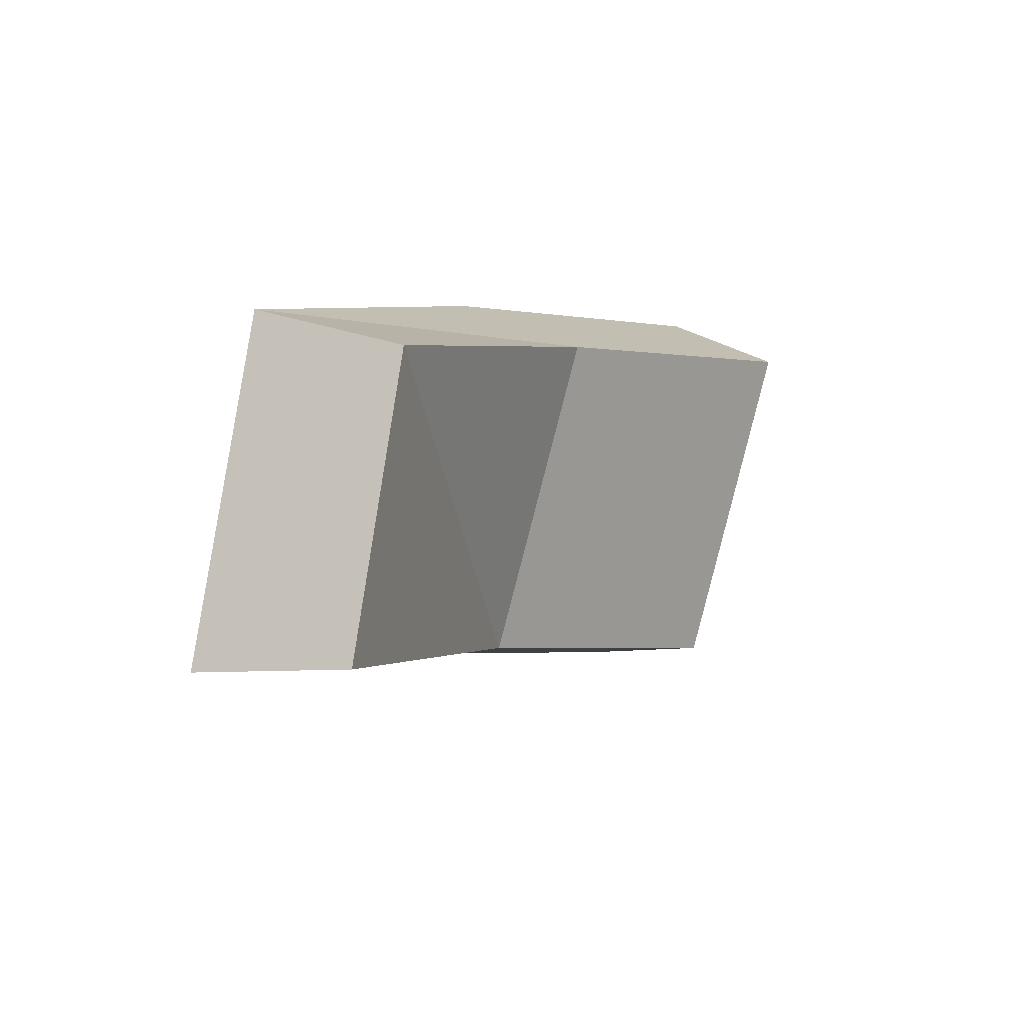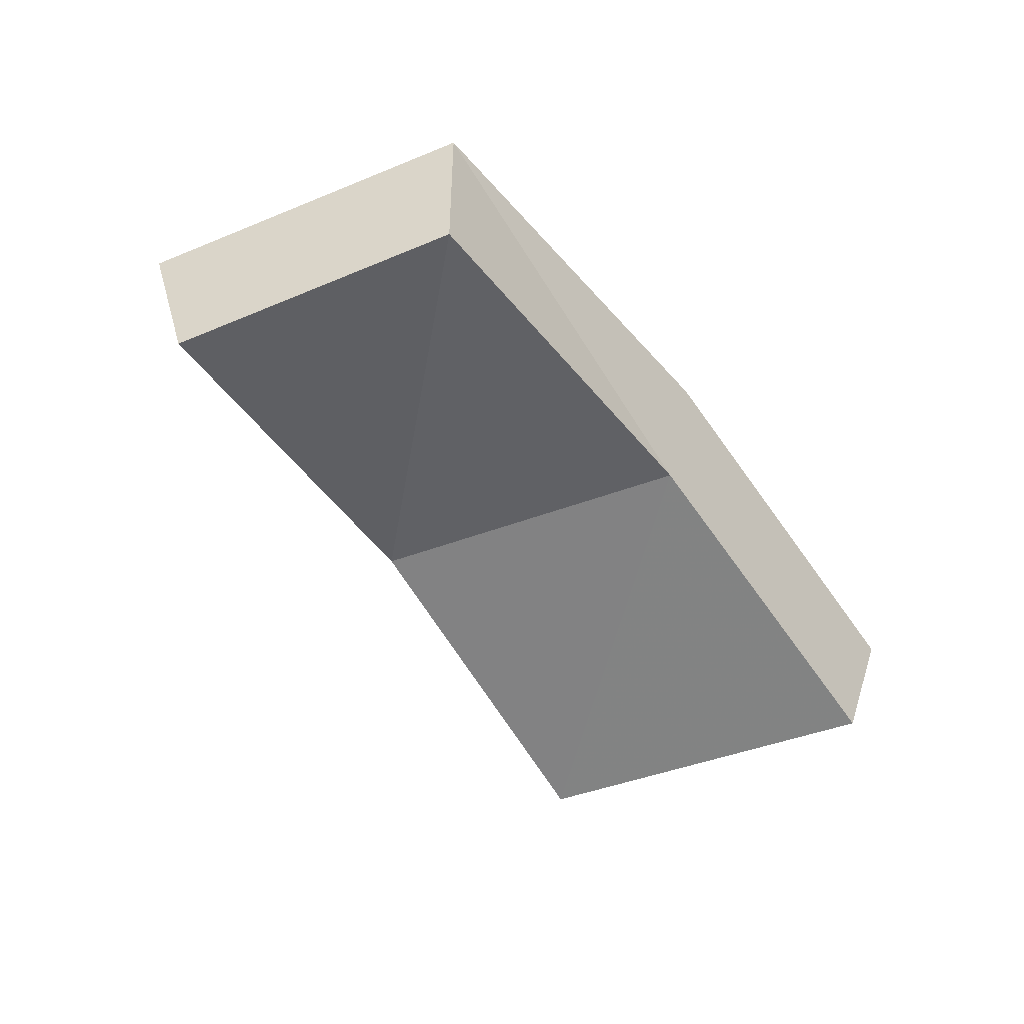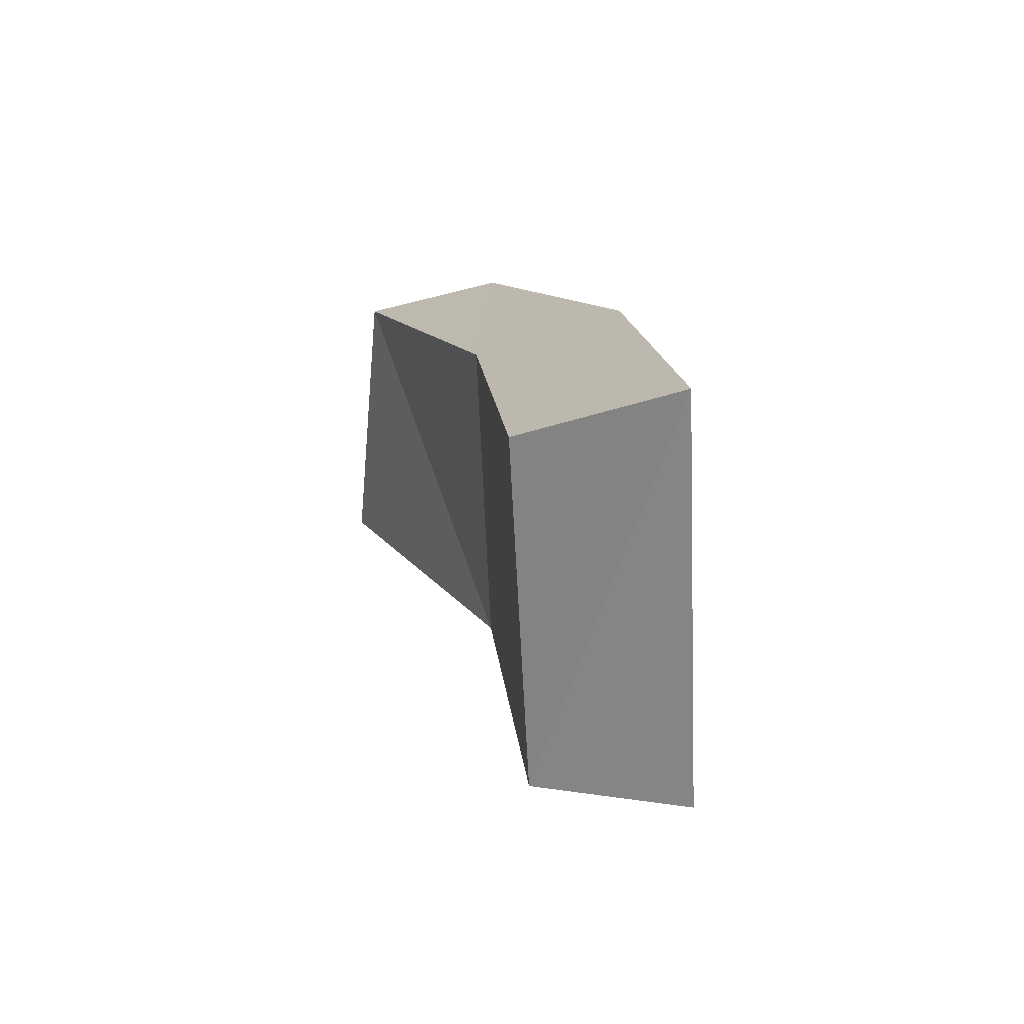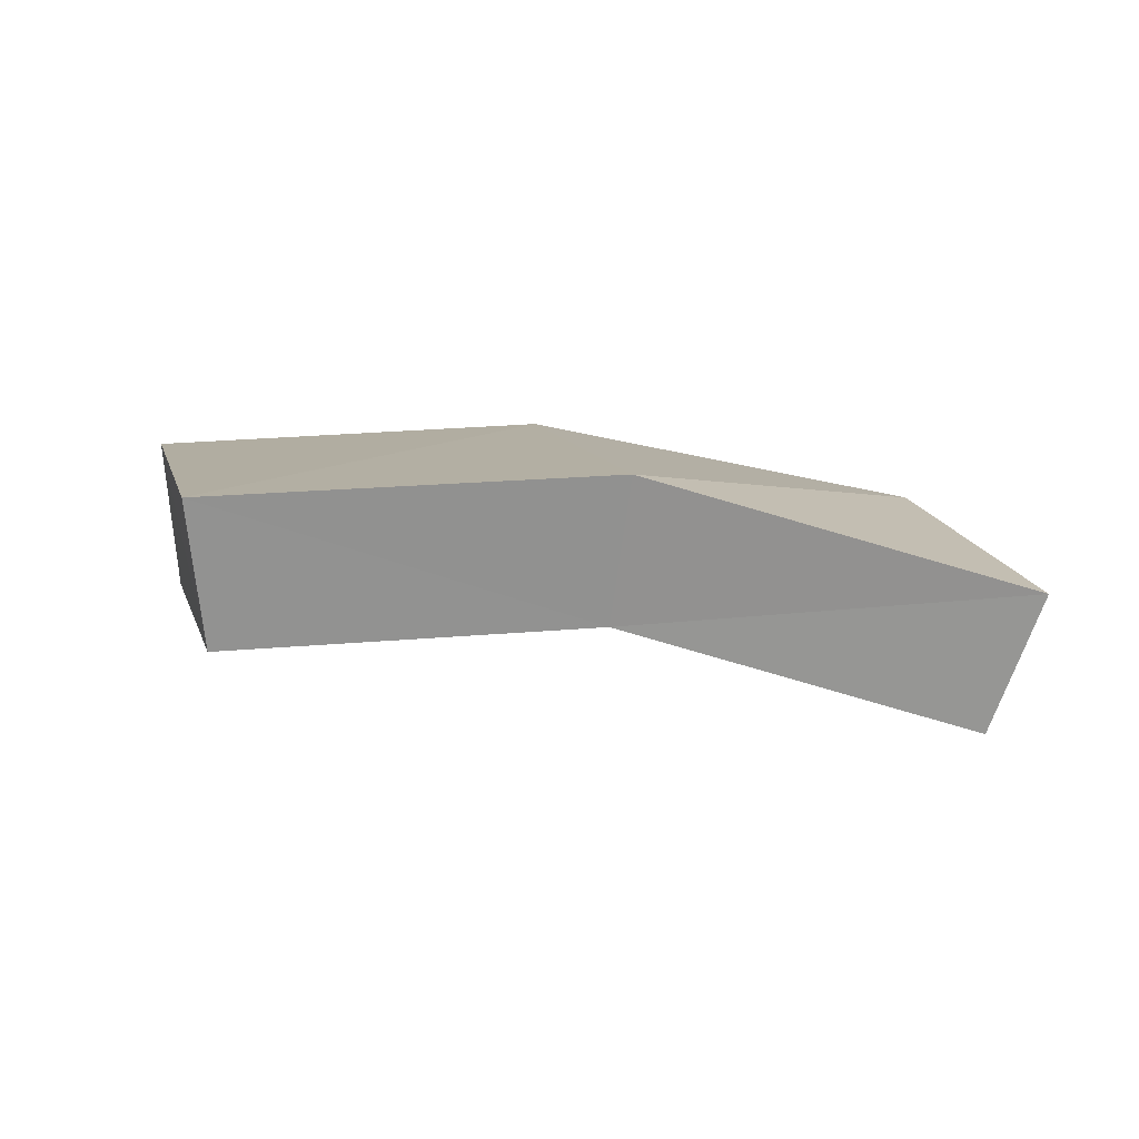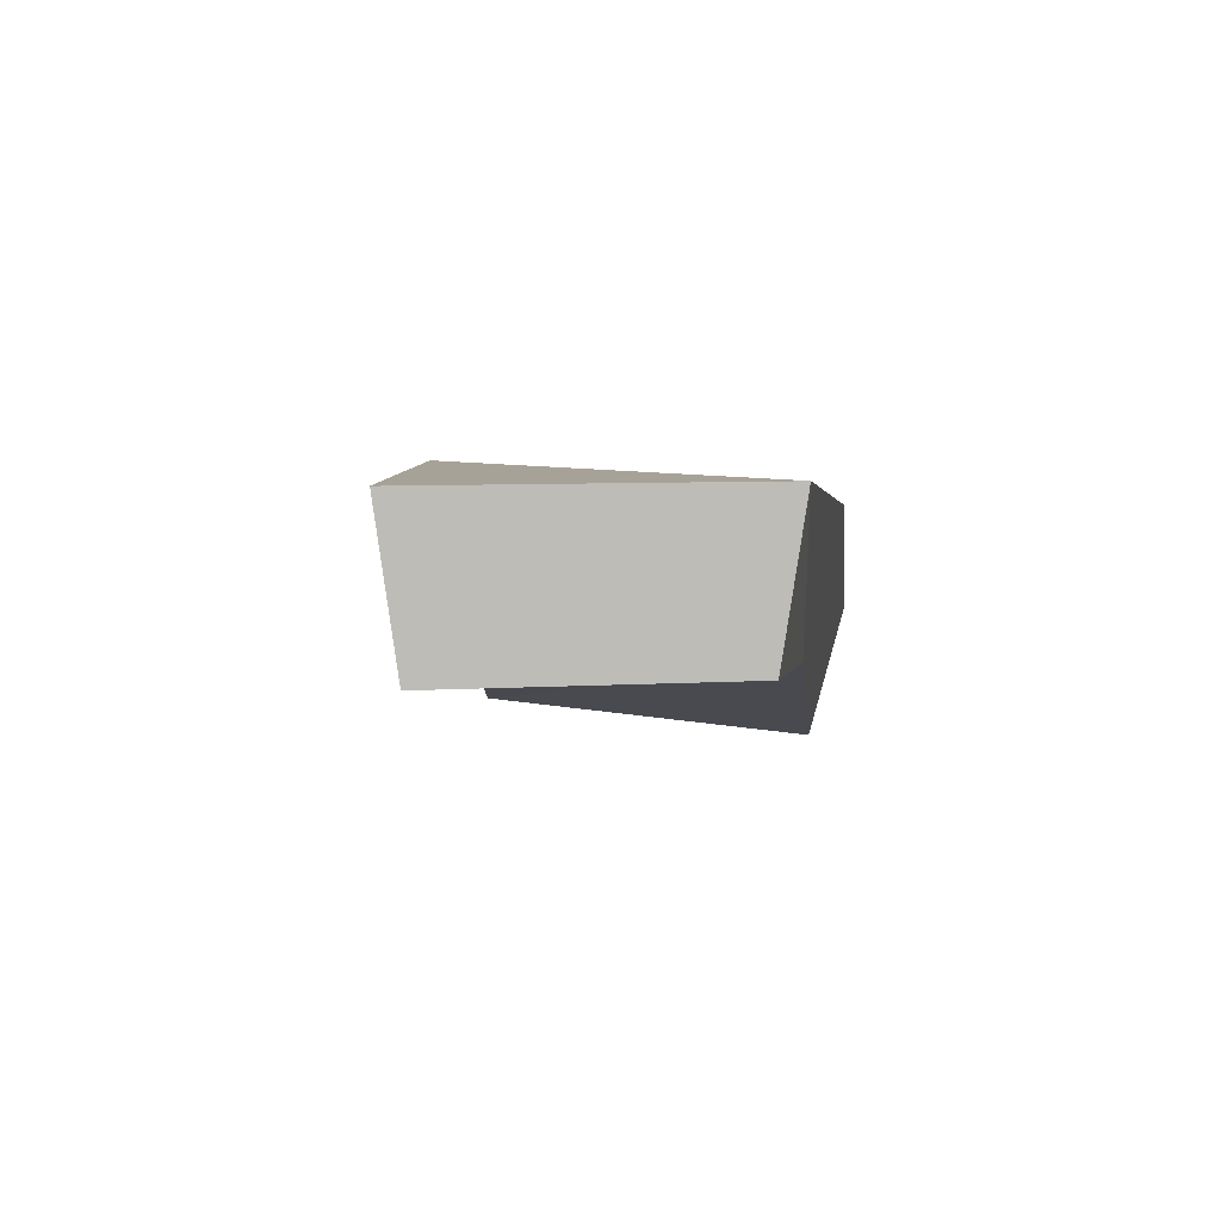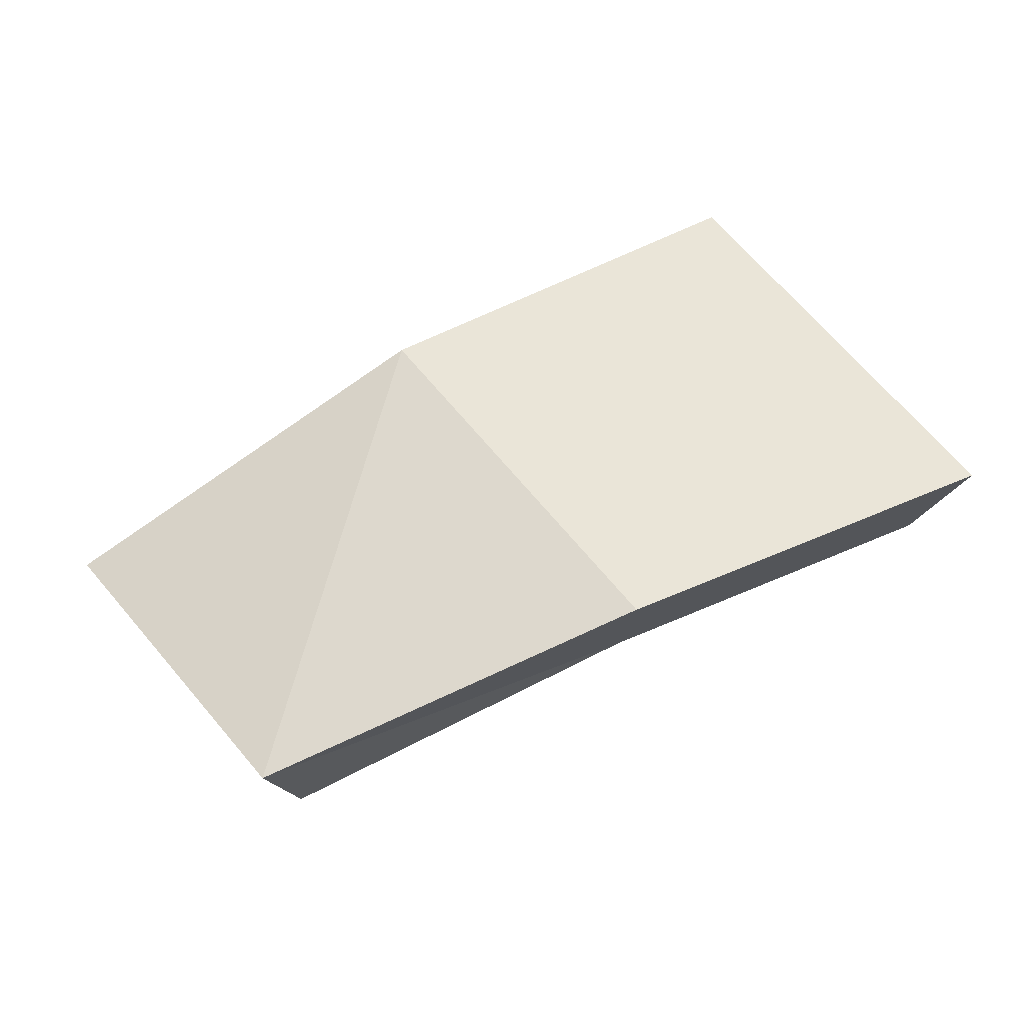
<metadata>
{"format":"obj","ext":"obj","renderer":"f3d","projection":"perspective","resolution":1024,"background":"white","views":[{"elev":6.9,"azim":126.9,"up":"+Y"},{"elev":-62.2,"azim":129.8,"up":"+Z"},{"elev":10.8,"azim":-98.1,"up":"+Y"},{"elev":15.6,"azim":3.3,"up":"+Z"},{"elev":-10.8,"azim":100.1,"up":"+Z"},{"elev":57.6,"azim":158.5,"up":"+Z"}]}
</metadata>
<code>
v 1.088 -0.0323 0.1935
v 1.12 -0.1312 0.2035
v 1.228 -0.115 0.2073
v 1.333 -0.1001 0.173
v 1.307 -0.02022 0.177
v 1.198 -0.02416 0.1993
v 1.081 -0.02051 0.2364
v 1.117 -0.1384 0.2478
v 1.234 -0.1211 0.2515
v 1.348 -0.1038 0.2155
v 1.318 -0.01135 0.2199
v 1.2 -0.01186 0.2425
f 2 8 7
f 3 9 8
f 4 10 3
f 5 11 10
f 6 12 11
f 1 7 6
f 1 6 2
f 2 6 3
f 3 5 4
f 3 6 5
f 12 9 11
f 11 9 10
f 8 12 7
f 8 9 12
f 2 7 1
f 3 8 2
f 10 9 3
f 5 10 4
f 6 11 5
f 7 12 6

</code>
